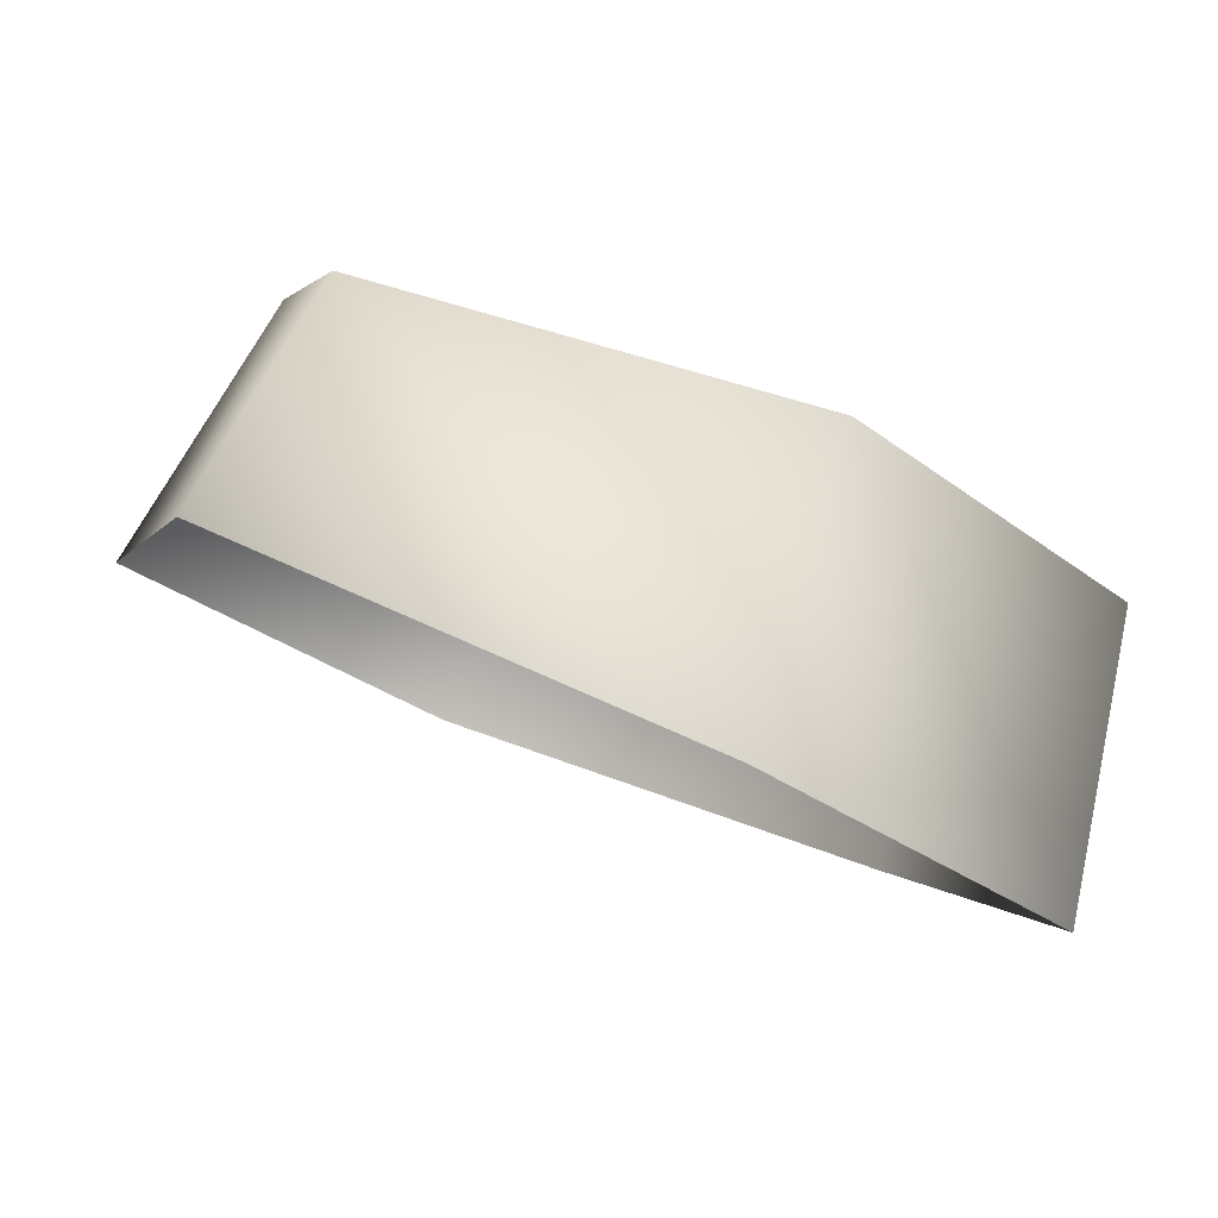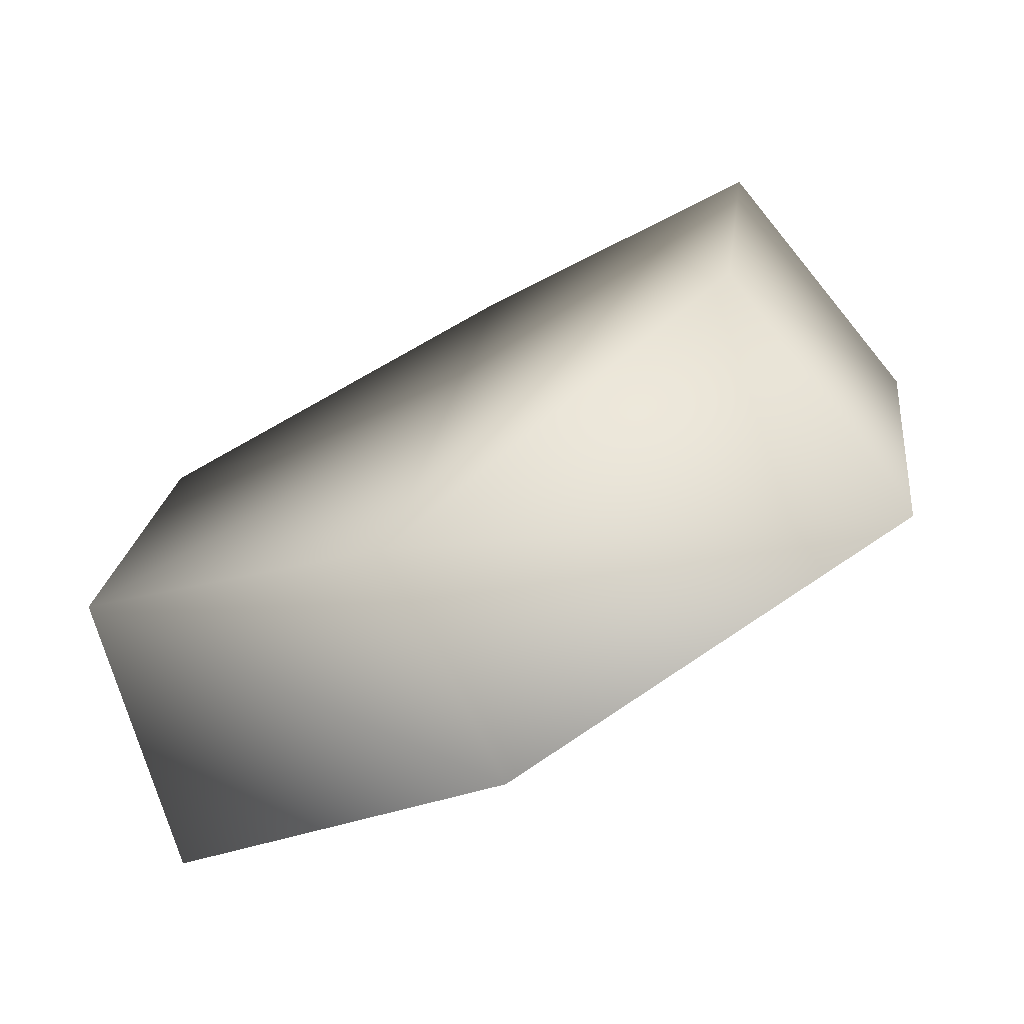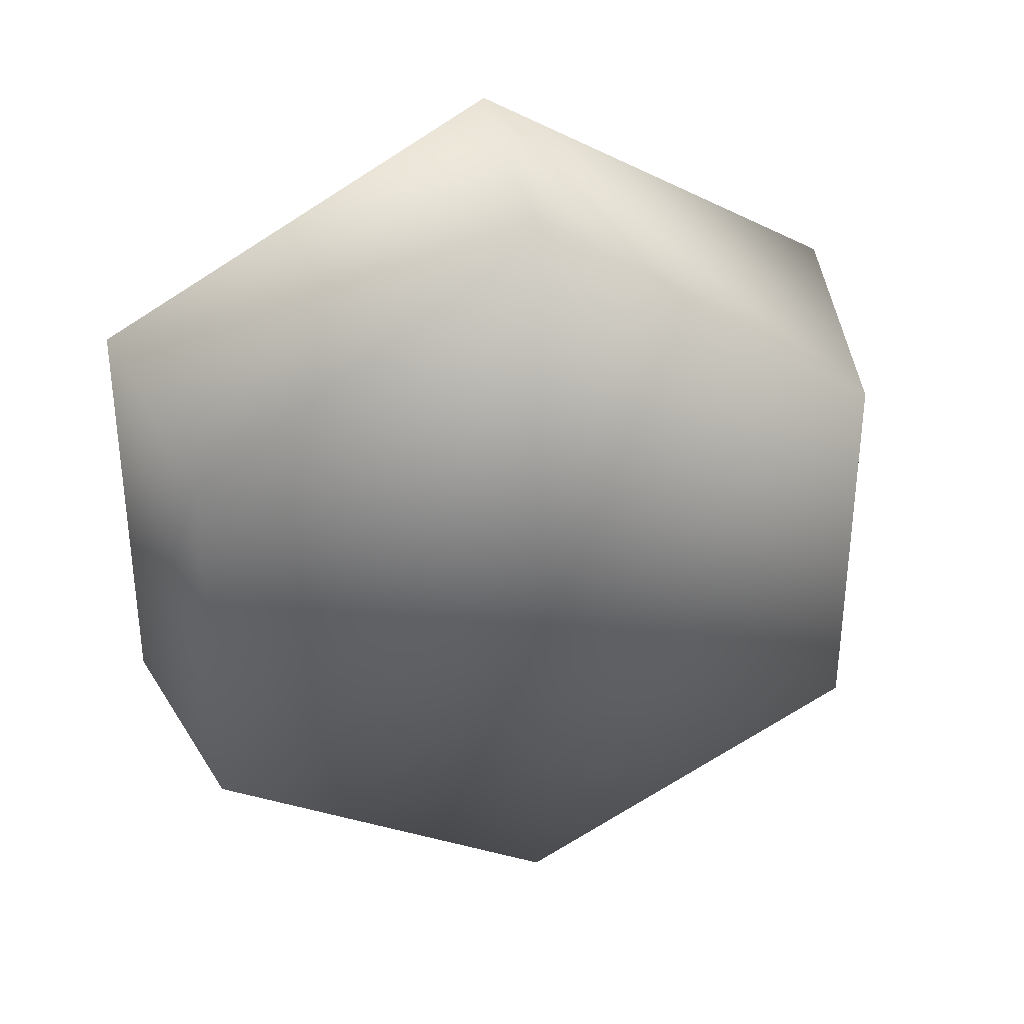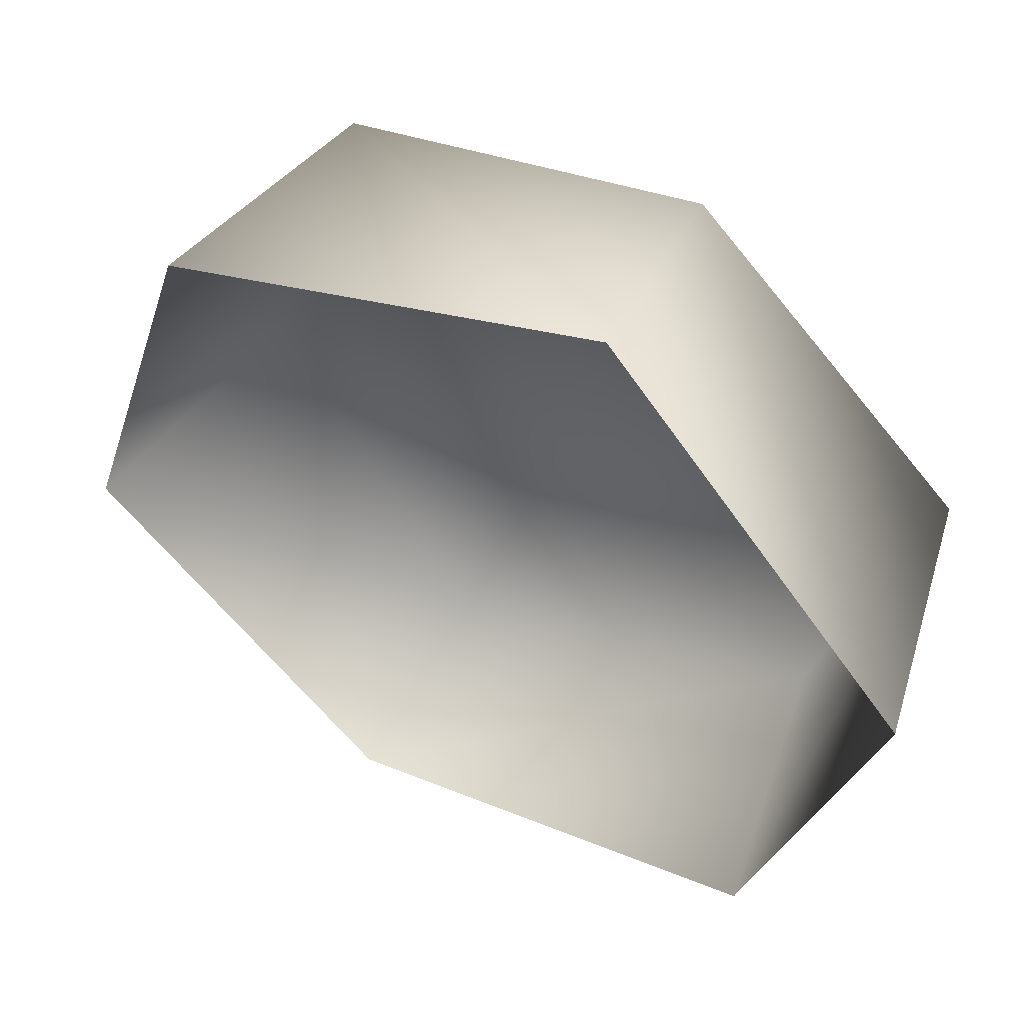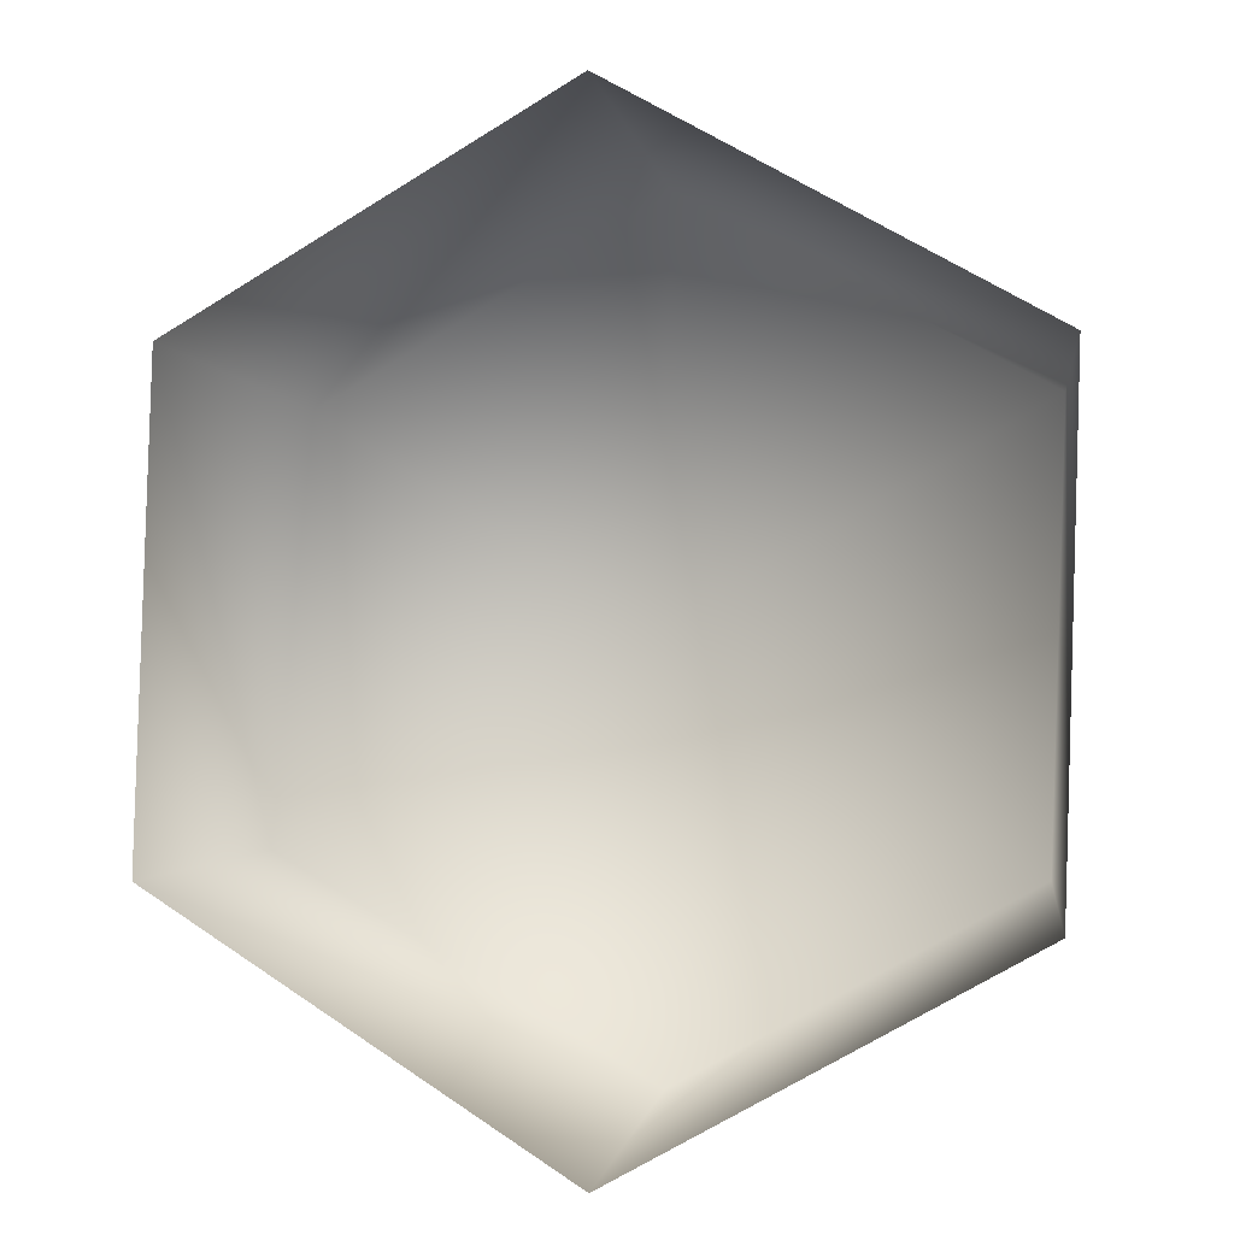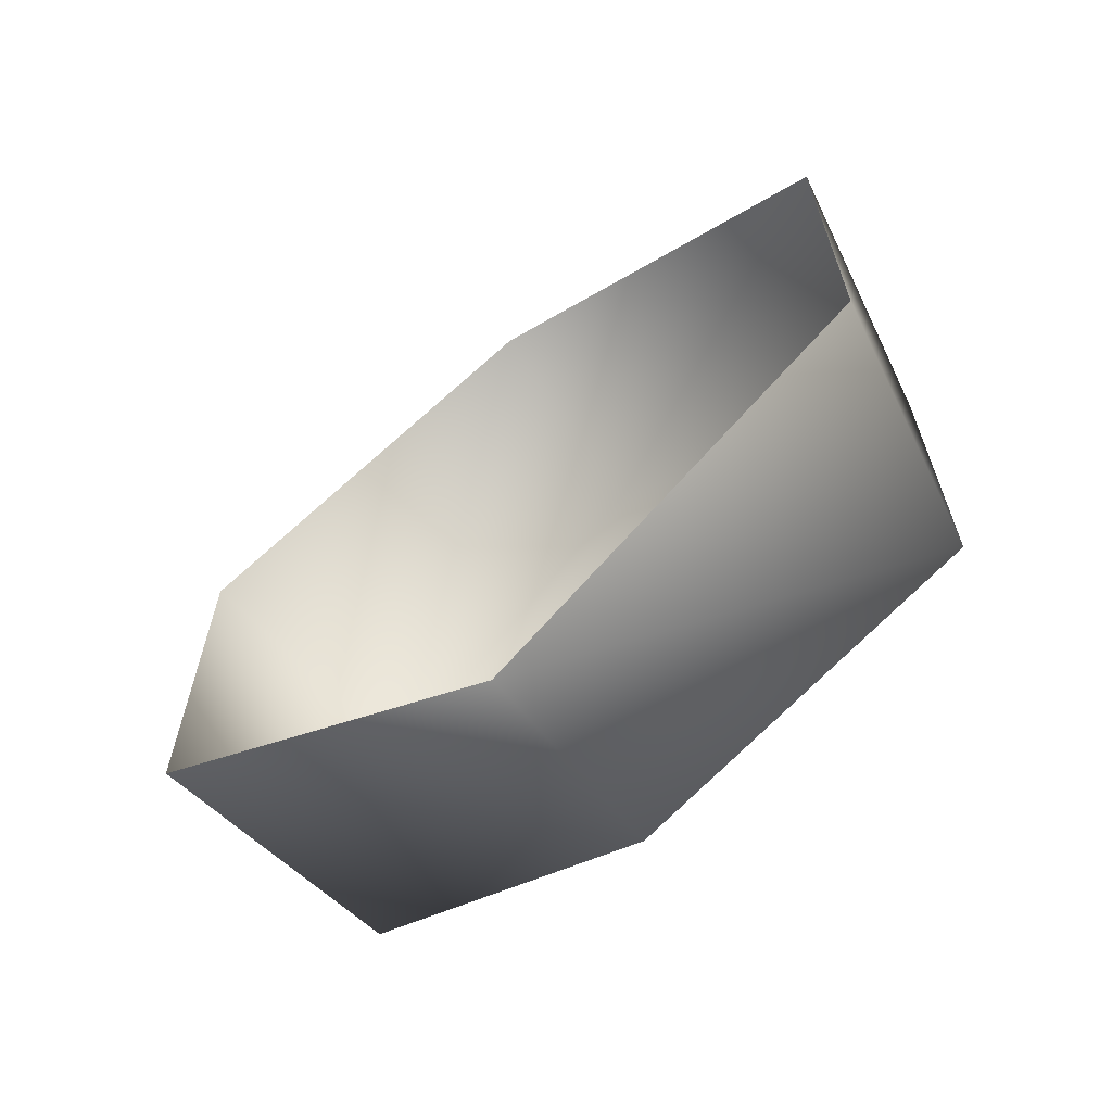
<metadata>
{"format":"obj","ext":"obj","renderer":"f3d","projection":"perspective","resolution":1024,"background":"white","views":[{"elev":-26.8,"azim":39.4,"up":"+Y"},{"elev":19.4,"azim":-173.9,"up":"+Y"},{"elev":34.7,"azim":136.0,"up":"+Z"},{"elev":-29.1,"azim":-15.5,"up":"+Y"},{"elev":-67.5,"azim":-57.9,"up":"+Y"},{"elev":-66.9,"azim":7.3,"up":"+Z"}]}
</metadata>
<code>
v 3 5 -19
v 18 -2 -9
v -2 -4 -21
v 18 -2 -9
v 14 -14 -10
v -2 -4 -21
v 18 -2 -9
v 18 -2 9
v 14 -14 -10
v 18 -2 9
v 14 -14 10
v 14 -14 -10
v 18 -2 9
v 3 5 19
v 14 -14 10
v 3 5 19
v -2 -4 21
v 14 -14 10
v 3 5 19
v -10 14 9
v -2 -4 21
v -10 14 9
v -18 4 10
v -2 -4 21
v -10 14 9
v -10 14 -9
v -18 4 10
v -10 14 -9
v -18 4 -10
v -18 4 10
v -10 14 -9
v 3 5 -19
v -18 4 -10
v 3 5 -19
v -2 -4 -21
v -18 4 -10
v 18 -2 -9
v 3 5 -19
v 3 5 0
v 3 5 -19
v -10 14 -9
v 3 5 0
v 18 -2 9
v 18 -2 -9
v 3 5 0
v -10 14 -9
v -10 14 9
v 3 5 0
v 3 5 19
v 18 -2 9
v 3 5 0
v -10 14 9
v 3 5 19
v 3 5 0
f 1 2 3
f 4 5 6
f 7 8 9
f 10 11 12
f 13 14 15
f 16 17 18
f 19 20 21
f 22 23 24
f 25 26 27
f 28 29 30
f 31 32 33
f 34 35 36
f 37 38 39
f 40 41 42
f 43 44 45
f 46 47 48
f 49 50 51
f 52 53 54

</code>
